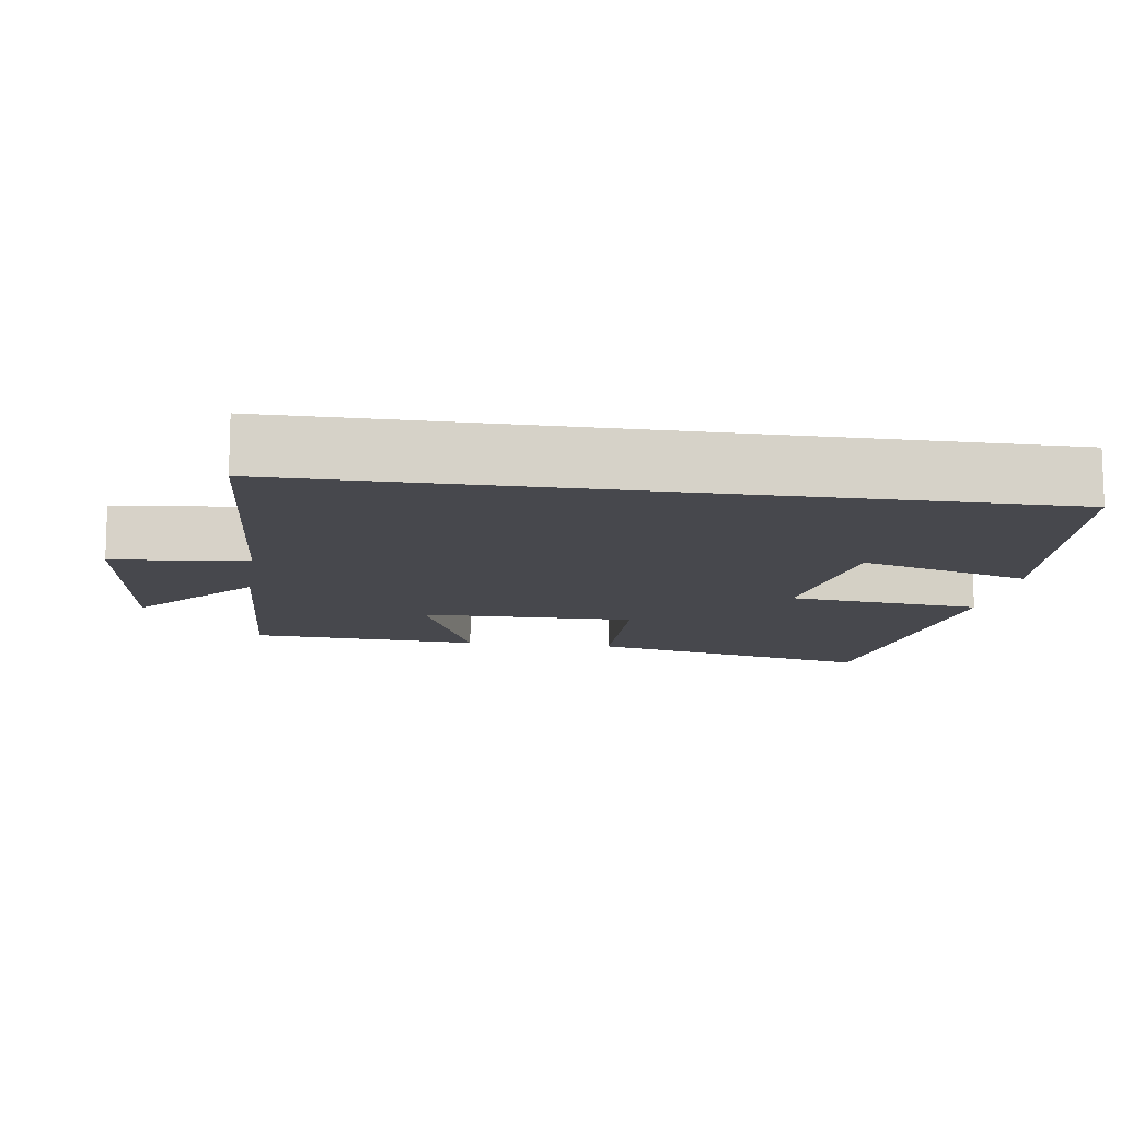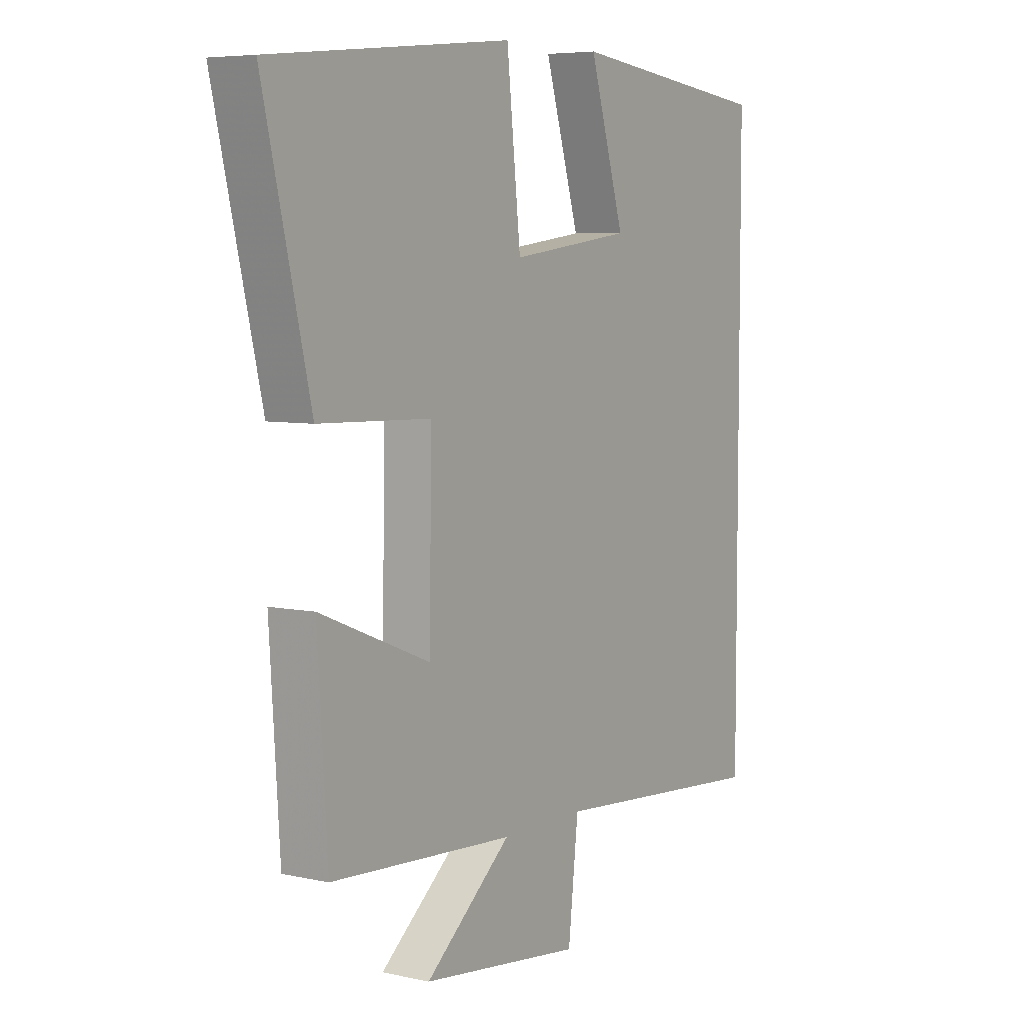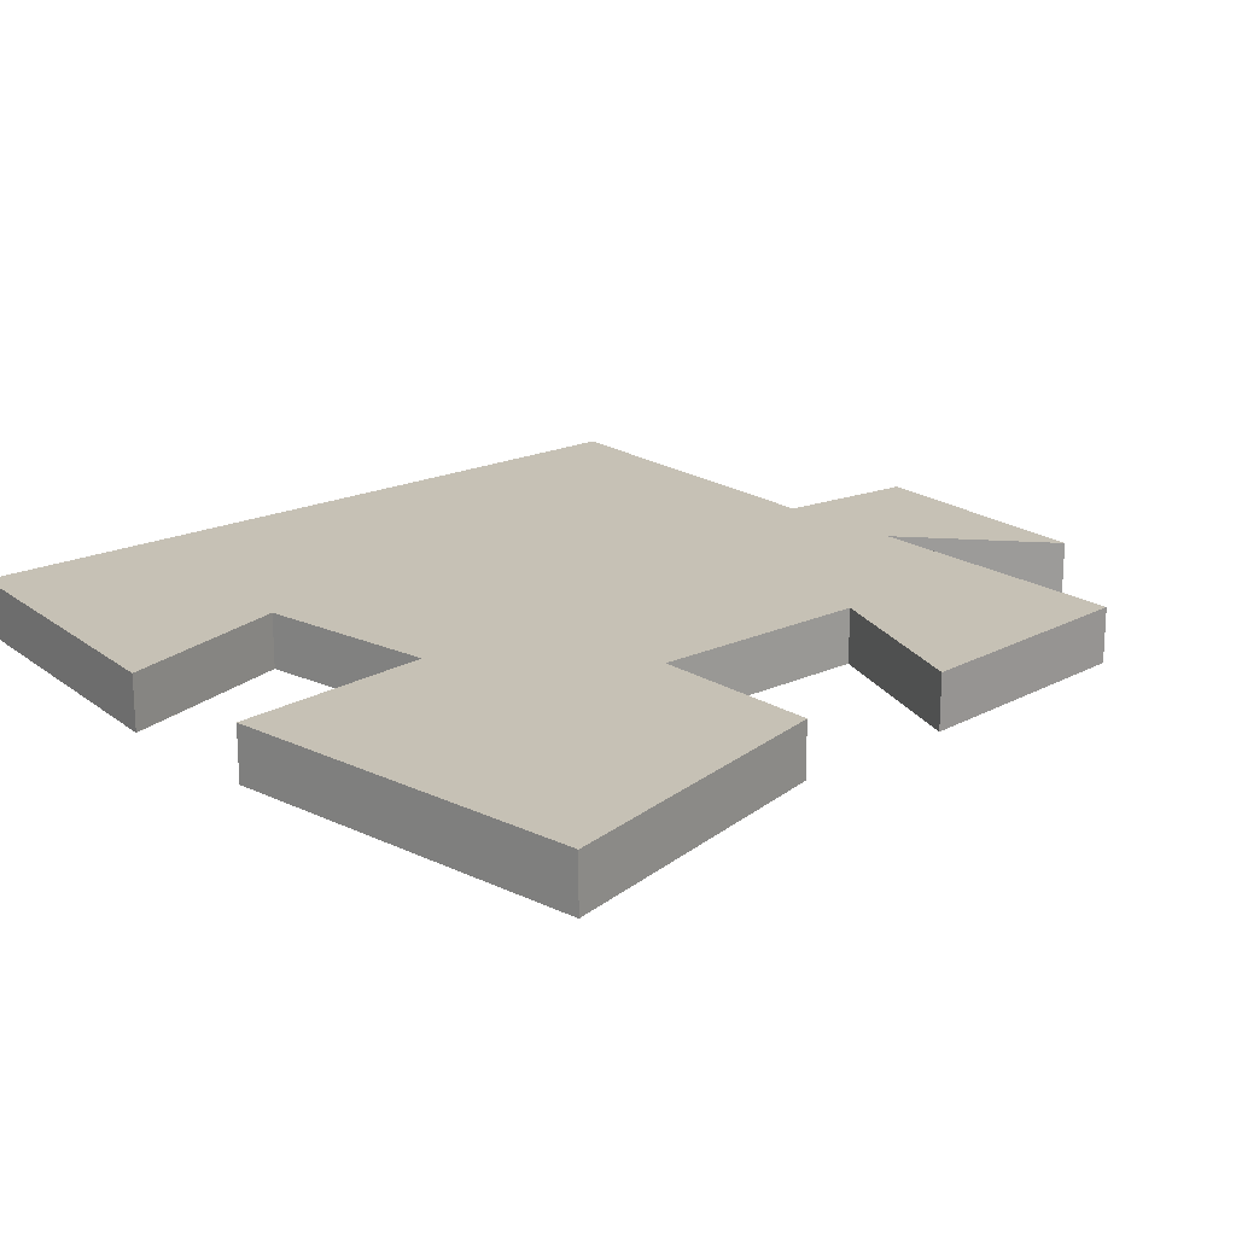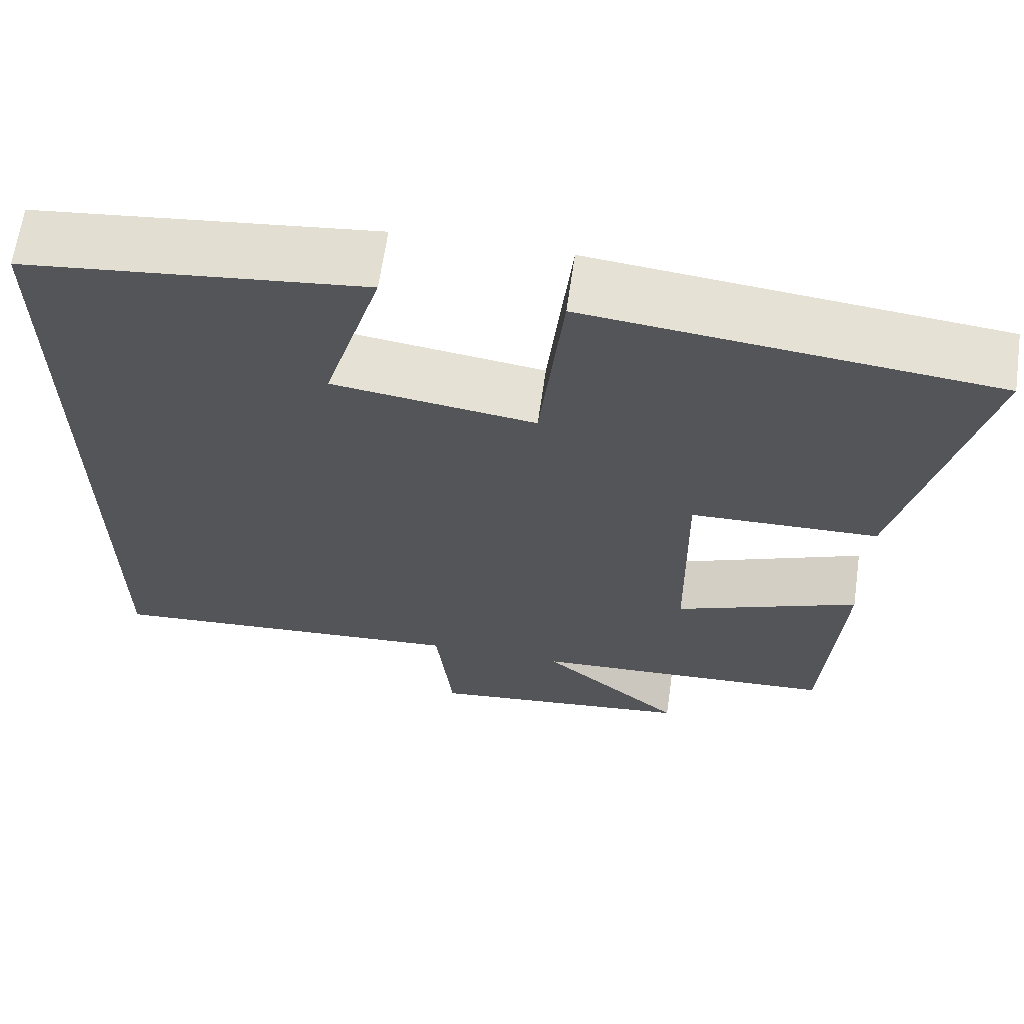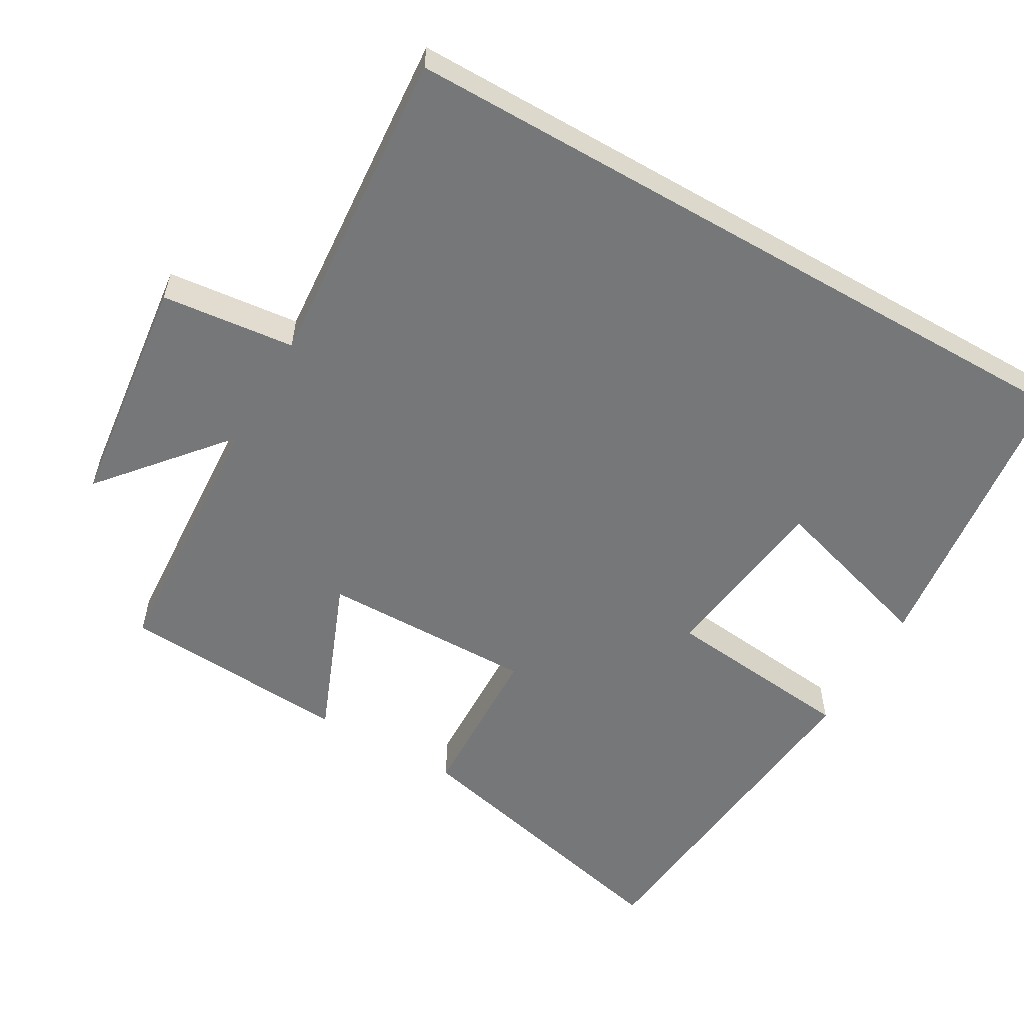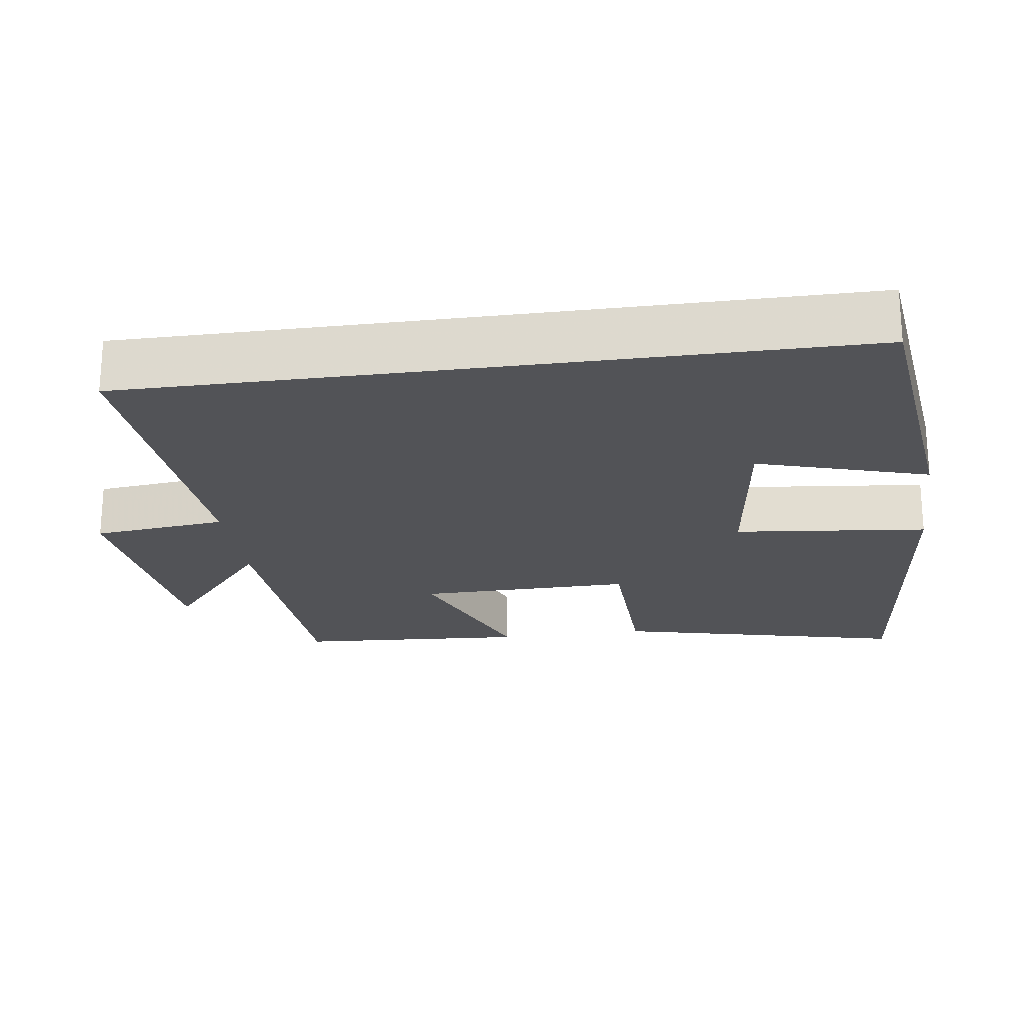
<metadata>
{"format":"obj","ext":"obj","renderer":"f3d","projection":"perspective","resolution":1024,"background":"white","views":[{"elev":-11.9,"azim":-98.5,"up":"+Y"},{"elev":6.1,"azim":123.5,"up":"+Z"},{"elev":18.7,"azim":48.0,"up":"+Y"},{"elev":64.8,"azim":8.2,"up":"+Z"},{"elev":-57.0,"azim":-119.9,"up":"+Y"},{"elev":-22.3,"azim":-82.1,"up":"+Y"}]}
</metadata>
<code>
v -0.5 0.07 -0.534
v -0.5 0.07 0.452
v -0.092 0.07 0.5
v -0.162 0.07 0.266
v 0.082 0.07 0.234
v 0.11 0.07 0.5
v 0.594 0.07 0.45
v 0.5 0.07 0.05
v 0.275 0.07 0.043
v 0.279 0.07 -0.251
v 0.5 0.07 -0.162
v 0.48 0.07 -0.478
v 0.112 0.07 -0.5
v 0.284 0.07 -0.645
v -0.038 0.07 -0.683
v -0.058 0.07 -0.5
v -0.5 0 -0.534
v -0.5 0 0.452
v -0.092 0 0.5
v -0.162 0 0.266
v 0.082 0 0.234
v 0.11 0 0.5
v 0.594 0 0.45
v 0.5 0 0.05
v 0.275 0 0.043
v 0.279 0 -0.251
v 0.5 0 -0.162
v 0.48 0 -0.478
v 0.112 0 -0.5
v 0.284 0 -0.645
v -0.038 0 -0.683
v -0.058 0 -0.5
f 13 14 15 16
f 12 13 16
f 11 12 16
f 10 11 16
f 9 10 16 1
f 7 8 9
f 6 7 9
f 5 6 9
f 4 5 9 1
f 1 2 3 4
f 32 31 30 29
f 32 29 28
f 32 28 27
f 32 27 26
f 17 32 26 25
f 25 24 23
f 25 23 22
f 25 22 21
f 17 25 21 20
f 20 19 18 17
f 1 17 18 2
f 2 18 19 3
f 3 19 20 4
f 4 20 21 5
f 5 21 22 6
f 6 22 23 7
f 7 23 24 8
f 8 24 25 9
f 9 25 26 10
f 10 26 27 11
f 11 27 28 12
f 12 28 29 13
f 13 29 30 14
f 14 30 31 15
f 15 31 32 16
f 16 32 17 1

</code>
